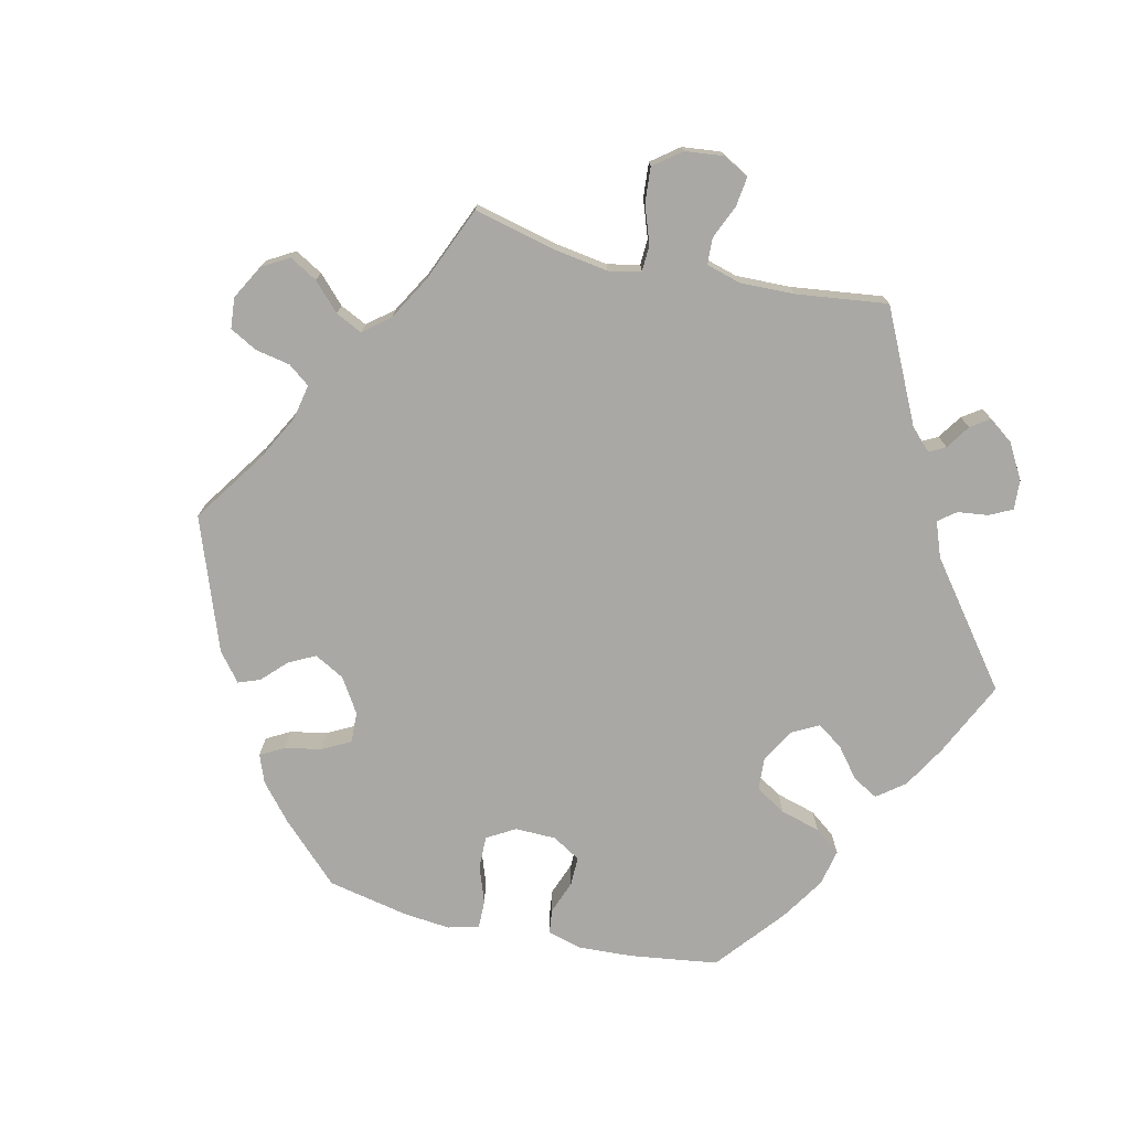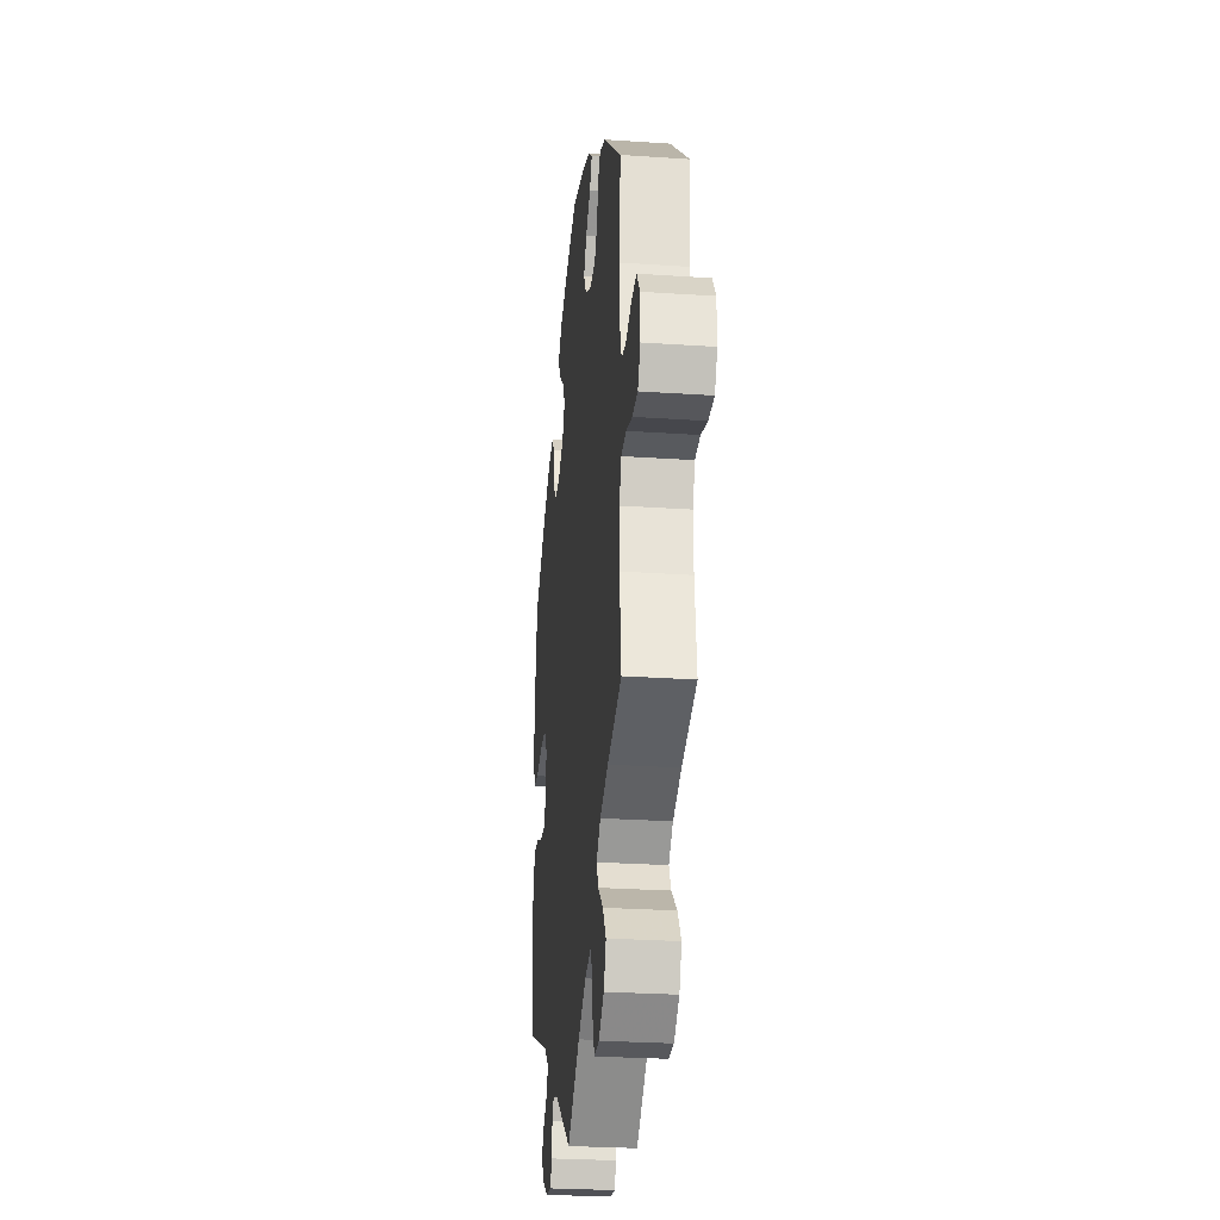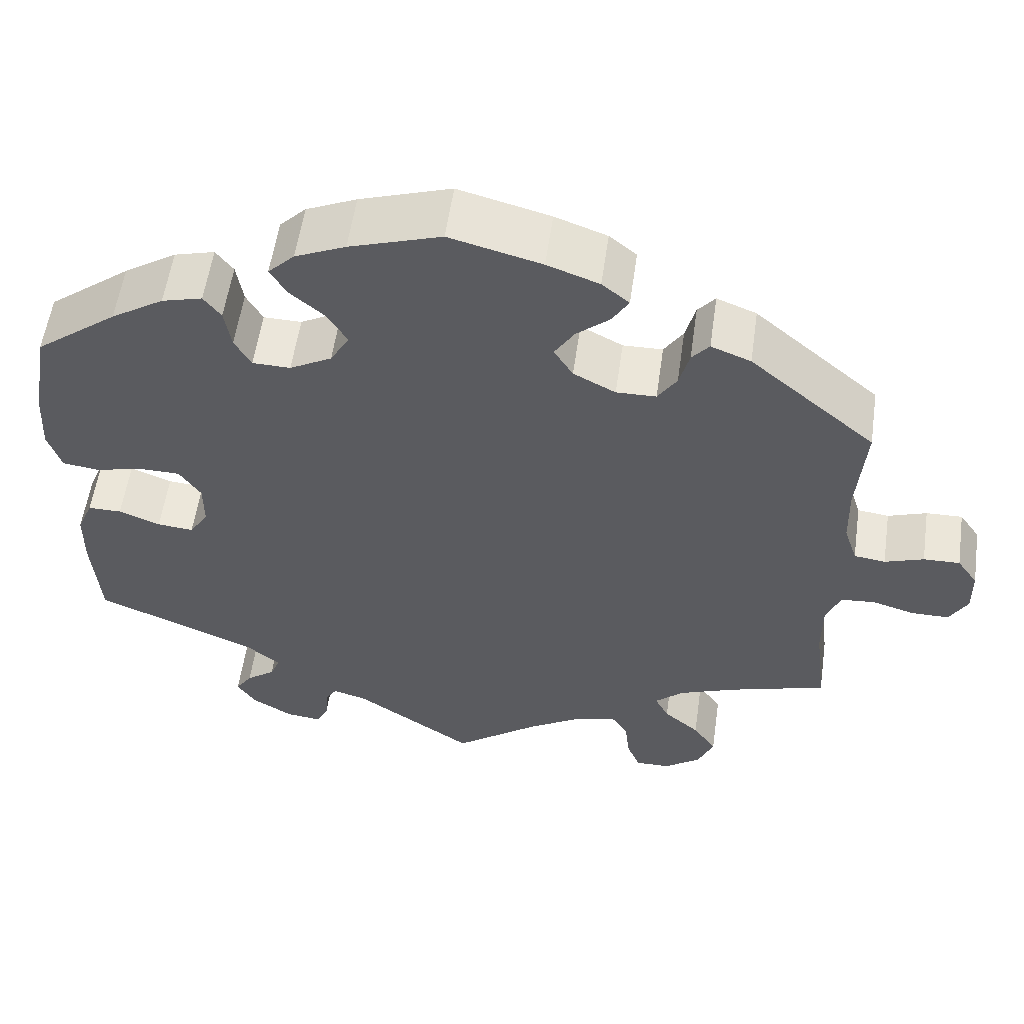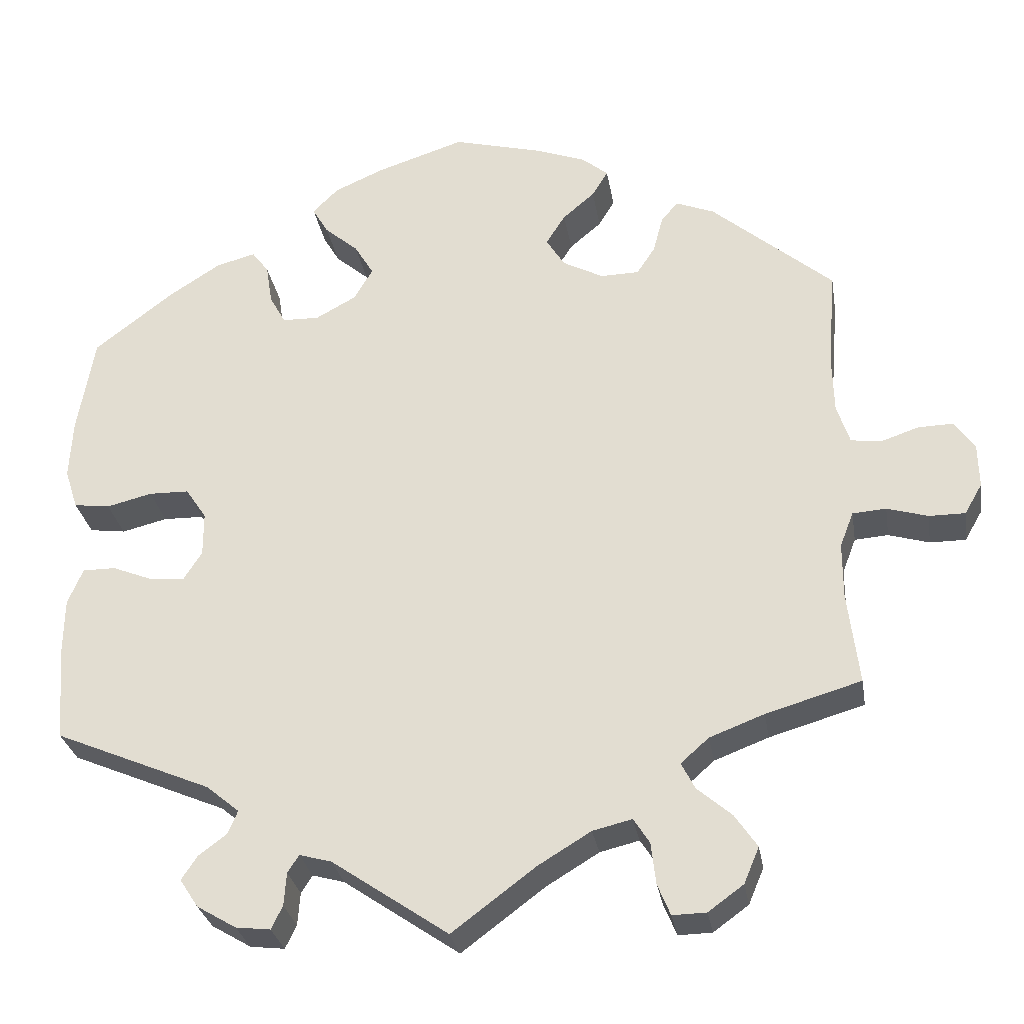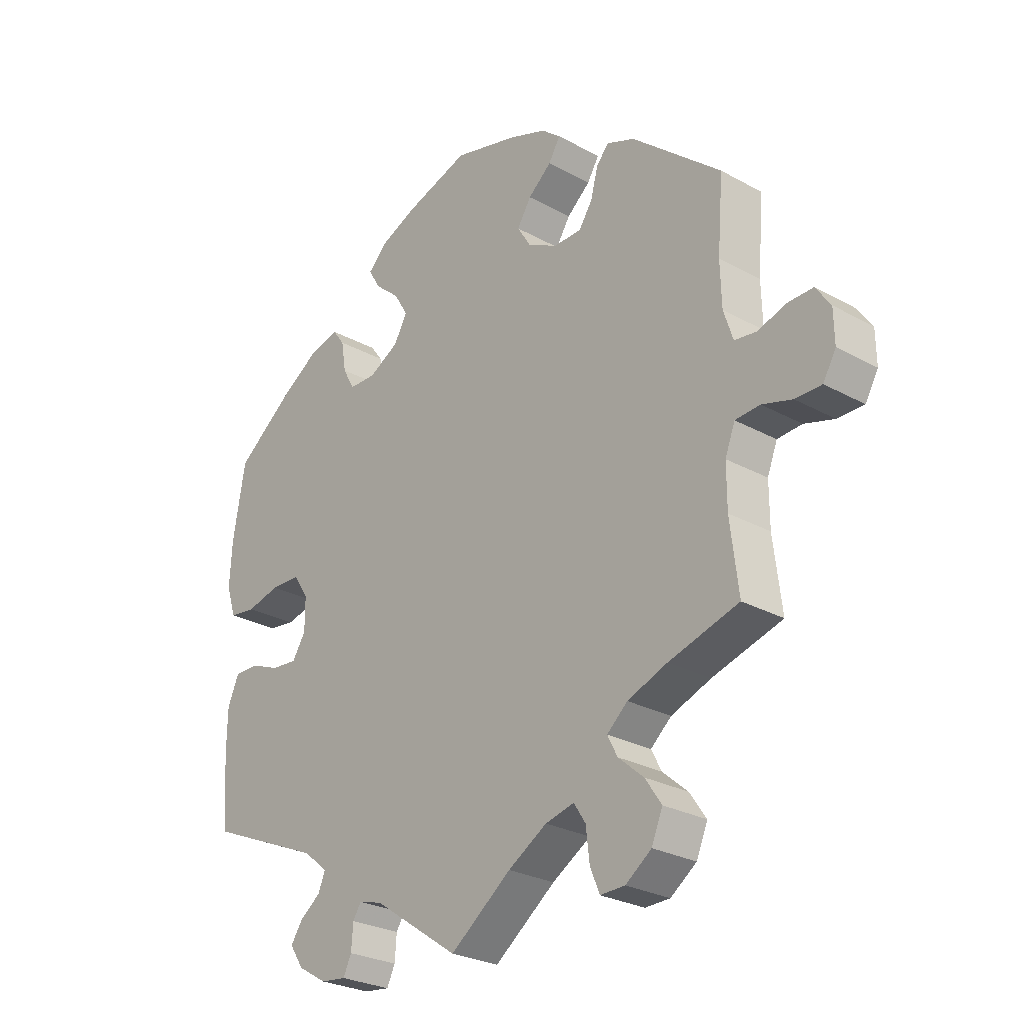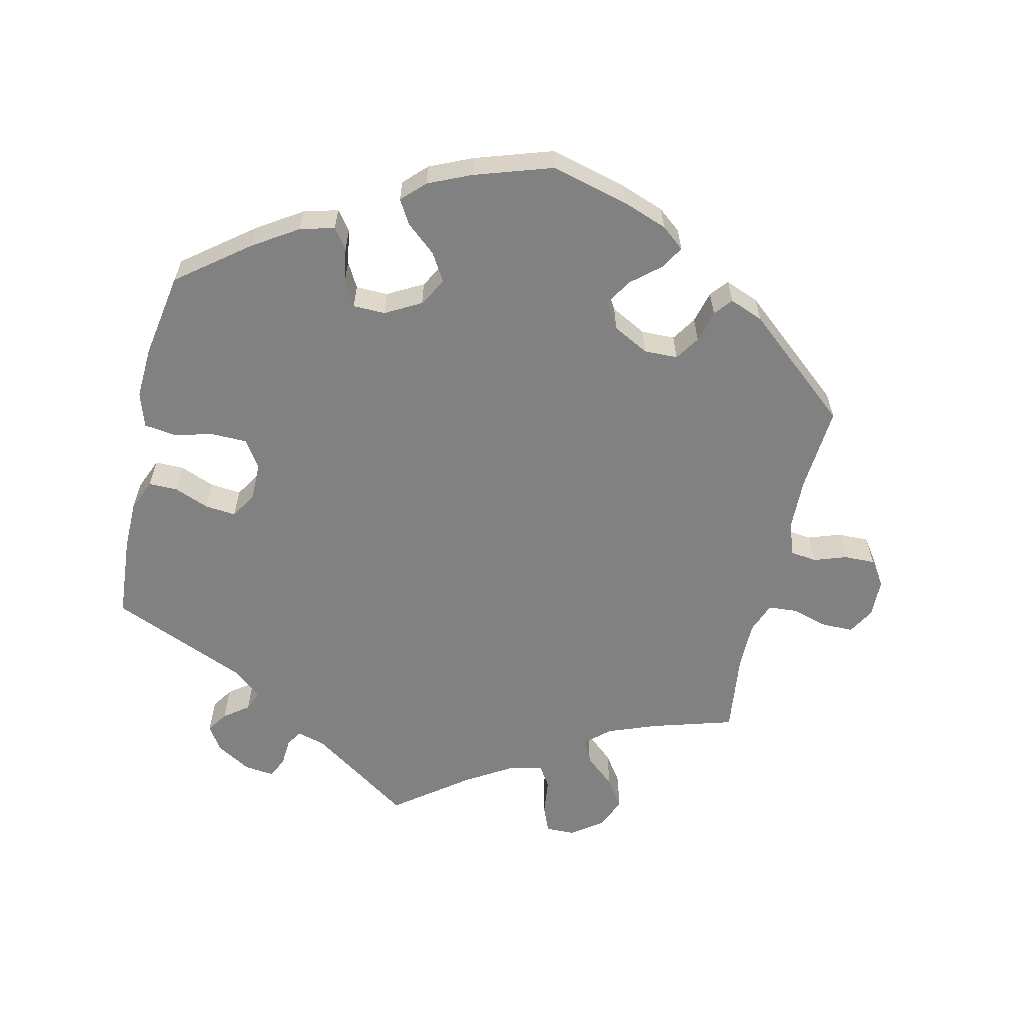
<metadata>
{"format":"obj","ext":"obj","renderer":"f3d","projection":"perspective","resolution":1024,"background":"white","views":[{"elev":-74.9,"azim":137.3,"up":"+Y"},{"elev":-27.1,"azim":84.0,"up":"+Z"},{"elev":56.2,"azim":8.1,"up":"+Z"},{"elev":-29.0,"azim":9.3,"up":"+Z"},{"elev":-26.9,"azim":49.3,"up":"+Z"},{"elev":-60.5,"azim":-12.8,"up":"+Y"}]}
</metadata>
<code>
v -0.145 0.07 -0.479
v -0.185 0.07 -0.468
v -0.199 0.07 -0.49
v -0.202 0.07 -0.531
v -0.216 0.07 -0.56
v -0.259 0.07 -0.555
v -0.308 0.07 -0.526
v -0.331 0.07 -0.491
v -0.311 0.07 -0.461
v -0.276 0.07 -0.435
v -0.264 0.07 -0.406
v -0.305 0.07 -0.372
v -0.501 0.07 -0.289
v -0.51 0.07 -0.171
v -0.509 0.07 -0.101
v -0.49 0.07 -0.056
v -0.449 0.07 -0.056
v -0.399 0.07 -0.076
v -0.355 0.07 -0.08
v -0.332 0.07 -0.044
v -0.332 0.07 0.011
v -0.358 0.07 0.05
v -0.408 0.07 0.051
v -0.465 0.07 0.037
v -0.51 0.07 0.043
v -0.526 0.07 0.093
v -0.522 0.07 0.167
v -0.501 0.07 0.289
v -0.401 0.07 0.366
v -0.337 0.07 0.407
v -0.288 0.07 0.42
v -0.267 0.07 0.392
v -0.259 0.07 0.342
v -0.239 0.07 0.306
v -0.193 0.07 0.305
v -0.142 0.07 0.333
v -0.119 0.07 0.373
v -0.143 0.07 0.413
v -0.185 0.07 0.449
v -0.205 0.07 0.483
v -0.173 0.07 0.515
v -0.112 0.07 0.542
v -0.001 0.07 0.578
v 0.11 0.07 0.549
v 0.173 0.07 0.526
v 0.206 0.07 0.499
v 0.186 0.07 0.466
v 0.146 0.07 0.432
v 0.122 0.07 0.394
v 0.145 0.07 0.357
v 0.196 0.07 0.33
v 0.244 0.07 0.331
v 0.267 0.07 0.366
v 0.279 0.07 0.412
v 0.3 0.07 0.437
v 0.348 0.07 0.418
v 0.5 0.07 0.289
v 0.49 0.07 0.167
v 0.492 0.07 0.094
v 0.508 0.07 0.045
v 0.546 0.07 0.04
v 0.593 0.07 0.056
v 0.637 0.07 0.057
v 0.662 0.07 0.021
v 0.663 0.07 -0.034
v 0.641 0.07 -0.072
v 0.596 0.07 -0.072
v 0.545 0.07 -0.057
v 0.503 0.07 -0.06
v 0.486 0.07 -0.104
v 0.486 0.07 -0.174
v 0.5 0.07 -0.289
v 0.381 0.07 -0.324
v 0.313 0.07 -0.35
v 0.278 0.07 -0.381
v 0.295 0.07 -0.414
v 0.338 0.07 -0.451
v 0.366 0.07 -0.492
v 0.347 0.07 -0.537
v 0.303 0.07 -0.569
v 0.261 0.07 -0.57
v 0.245 0.07 -0.531
v 0.239 0.07 -0.479
v 0.219 0.07 -0.448
v 0.17 0.07 -0.46
v 0.104 0.07 -0.5
v 0 0.07 -0.578
v -0.145 0 -0.479
v -0.185 0 -0.468
v -0.199 0 -0.49
v -0.202 0 -0.531
v -0.216 0 -0.56
v -0.259 0 -0.555
v -0.308 0 -0.526
v -0.331 0 -0.491
v -0.311 0 -0.461
v -0.276 0 -0.435
v -0.264 0 -0.406
v -0.305 0 -0.372
v -0.501 0 -0.289
v -0.51 0 -0.171
v -0.509 0 -0.101
v -0.49 0 -0.056
v -0.449 0 -0.056
v -0.399 0 -0.076
v -0.355 0 -0.08
v -0.332 0 -0.044
v -0.332 0 0.011
v -0.358 0 0.05
v -0.408 0 0.051
v -0.465 0 0.037
v -0.51 0 0.043
v -0.526 0 0.093
v -0.522 0 0.167
v -0.501 0 0.289
v -0.401 0 0.366
v -0.337 0 0.407
v -0.288 0 0.42
v -0.267 0 0.392
v -0.259 0 0.342
v -0.239 0 0.306
v -0.193 0 0.305
v -0.142 0 0.333
v -0.119 0 0.373
v -0.143 0 0.413
v -0.185 0 0.449
v -0.205 0 0.483
v -0.173 0 0.515
v -0.112 0 0.542
v -0.001 0 0.578
v 0.11 0 0.549
v 0.173 0 0.526
v 0.206 0 0.499
v 0.186 0 0.466
v 0.146 0 0.432
v 0.122 0 0.394
v 0.145 0 0.357
v 0.196 0 0.33
v 0.244 0 0.331
v 0.267 0 0.366
v 0.279 0 0.412
v 0.3 0 0.437
v 0.348 0 0.418
v 0.5 0 0.289
v 0.49 0 0.167
v 0.492 0 0.094
v 0.508 0 0.045
v 0.546 0 0.04
v 0.593 0 0.056
v 0.637 0 0.057
v 0.662 0 0.021
v 0.663 0 -0.034
v 0.641 0 -0.072
v 0.596 0 -0.072
v 0.545 0 -0.057
v 0.503 0 -0.06
v 0.486 0 -0.104
v 0.486 0 -0.174
v 0.5 0 -0.289
v 0.381 0 -0.324
v 0.313 0 -0.35
v 0.278 0 -0.381
v 0.295 0 -0.414
v 0.338 0 -0.451
v 0.366 0 -0.492
v 0.347 0 -0.537
v 0.303 0 -0.569
v 0.261 0 -0.57
v 0.245 0 -0.531
v 0.239 0 -0.479
v 0.219 0 -0.448
v 0.17 0 -0.46
v 0.104 0 -0.5
v 0 0 -0.578
f 86 87 1
f 85 86 1 2
f 84 85 2
f 80 81 82 83
f 80 83 84
f 79 80 84
f 76 77 78 79
f 75 76 79 84
f 71 72 73
f 70 71 73 74
f 69 70 74 75
f 65 66 67 68
f 65 68 69
f 64 65 69
f 61 62 63 64
f 60 61 64 69
f 59 60 69 75
f 55 56 57 58
f 53 54 55 58
f 52 53 58 59
f 51 52 59 75
f 45 46 47 48
f 45 48 49
f 44 45 49
f 43 44 49
f 42 43 49 50
f 38 39 40 41
f 37 38 41 42
f 30 31 32 33
f 30 33 34
f 29 30 34
f 28 29 34
f 27 28 34 35
f 23 24 25 26
f 22 23 26 27
f 15 16 17 18
f 15 18 19
f 12 13 14 15
f 11 12 15 19
f 7 8 9 10
f 7 10 11
f 6 7 11
f 3 4 5 6
f 2 3 6 11
f 50 51 75 84
f 37 42 50 84
f 36 37 84 2
f 35 36 2 11
f 22 27 35
f 21 22 35
f 20 21 35 11
f 11 19 20
f 88 174 173
f 89 88 173 172
f 89 172 171
f 170 169 168 167
f 171 170 167
f 171 167 166
f 166 165 164 163
f 171 166 163 162
f 160 159 158
f 161 160 158 157
f 162 161 157 156
f 155 154 153 152
f 156 155 152
f 156 152 151
f 151 150 149 148
f 156 151 148 147
f 162 156 147 146
f 145 144 143 142
f 145 142 141 140
f 146 145 140 139
f 162 146 139 138
f 135 134 133 132
f 136 135 132
f 136 132 131
f 136 131 130
f 137 136 130 129
f 128 127 126 125
f 129 128 125 124
f 120 119 118 117
f 121 120 117
f 121 117 116
f 121 116 115
f 122 121 115 114
f 113 112 111 110
f 114 113 110 109
f 105 104 103 102
f 106 105 102
f 102 101 100 99
f 106 102 99 98
f 97 96 95 94
f 98 97 94
f 98 94 93
f 93 92 91 90
f 98 93 90 89
f 171 162 138 137
f 171 137 129 124
f 89 171 124 123
f 98 89 123 122
f 122 114 109
f 122 109 108
f 98 122 108 107
f 107 106 98
f 1 88 89 2
f 2 89 90 3
f 3 90 91 4
f 4 91 92 5
f 5 92 93 6
f 6 93 94 7
f 7 94 95 8
f 8 95 96 9
f 9 96 97 10
f 10 97 98 11
f 11 98 99 12
f 12 99 100 13
f 13 100 101 14
f 14 101 102 15
f 15 102 103 16
f 16 103 104 17
f 17 104 105 18
f 18 105 106 19
f 19 106 107 20
f 20 107 108 21
f 21 108 109 22
f 22 109 110 23
f 23 110 111 24
f 24 111 112 25
f 25 112 113 26
f 26 113 114 27
f 27 114 115 28
f 28 115 116 29
f 29 116 117 30
f 30 117 118 31
f 31 118 119 32
f 32 119 120 33
f 33 120 121 34
f 34 121 122 35
f 35 122 123 36
f 36 123 124 37
f 37 124 125 38
f 38 125 126 39
f 39 126 127 40
f 40 127 128 41
f 41 128 129 42
f 42 129 130 43
f 43 130 131 44
f 44 131 132 45
f 45 132 133 46
f 46 133 134 47
f 47 134 135 48
f 48 135 136 49
f 49 136 137 50
f 50 137 138 51
f 51 138 139 52
f 52 139 140 53
f 53 140 141 54
f 54 141 142 55
f 55 142 143 56
f 56 143 144 57
f 57 144 145 58
f 58 145 146 59
f 59 146 147 60
f 60 147 148 61
f 61 148 149 62
f 62 149 150 63
f 63 150 151 64
f 64 151 152 65
f 65 152 153 66
f 66 153 154 67
f 67 154 155 68
f 68 155 156 69
f 69 156 157 70
f 70 157 158 71
f 71 158 159 72
f 72 159 160 73
f 73 160 161 74
f 74 161 162 75
f 75 162 163 76
f 76 163 164 77
f 77 164 165 78
f 78 165 166 79
f 79 166 167 80
f 80 167 168 81
f 81 168 169 82
f 82 169 170 83
f 83 170 171 84
f 84 171 172 85
f 85 172 173 86
f 86 173 174 87
f 87 174 88 1

</code>
